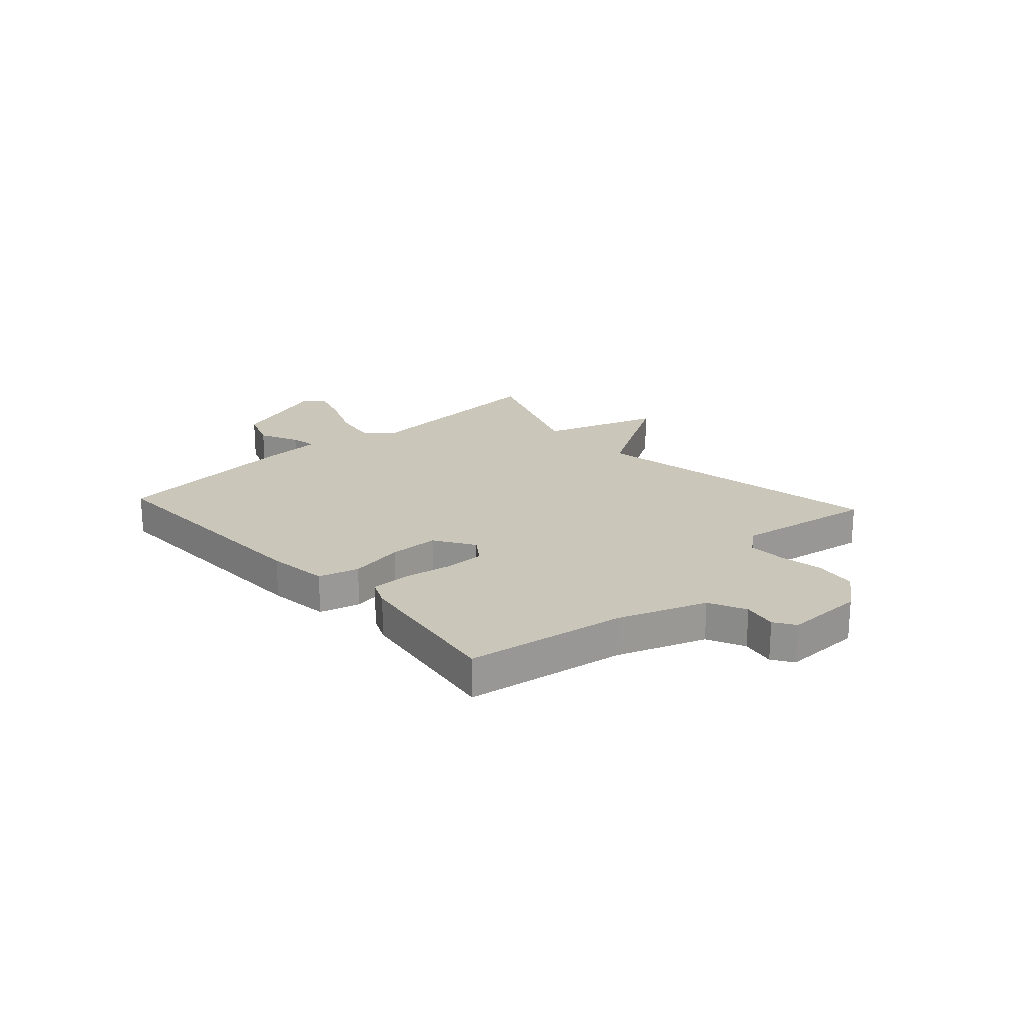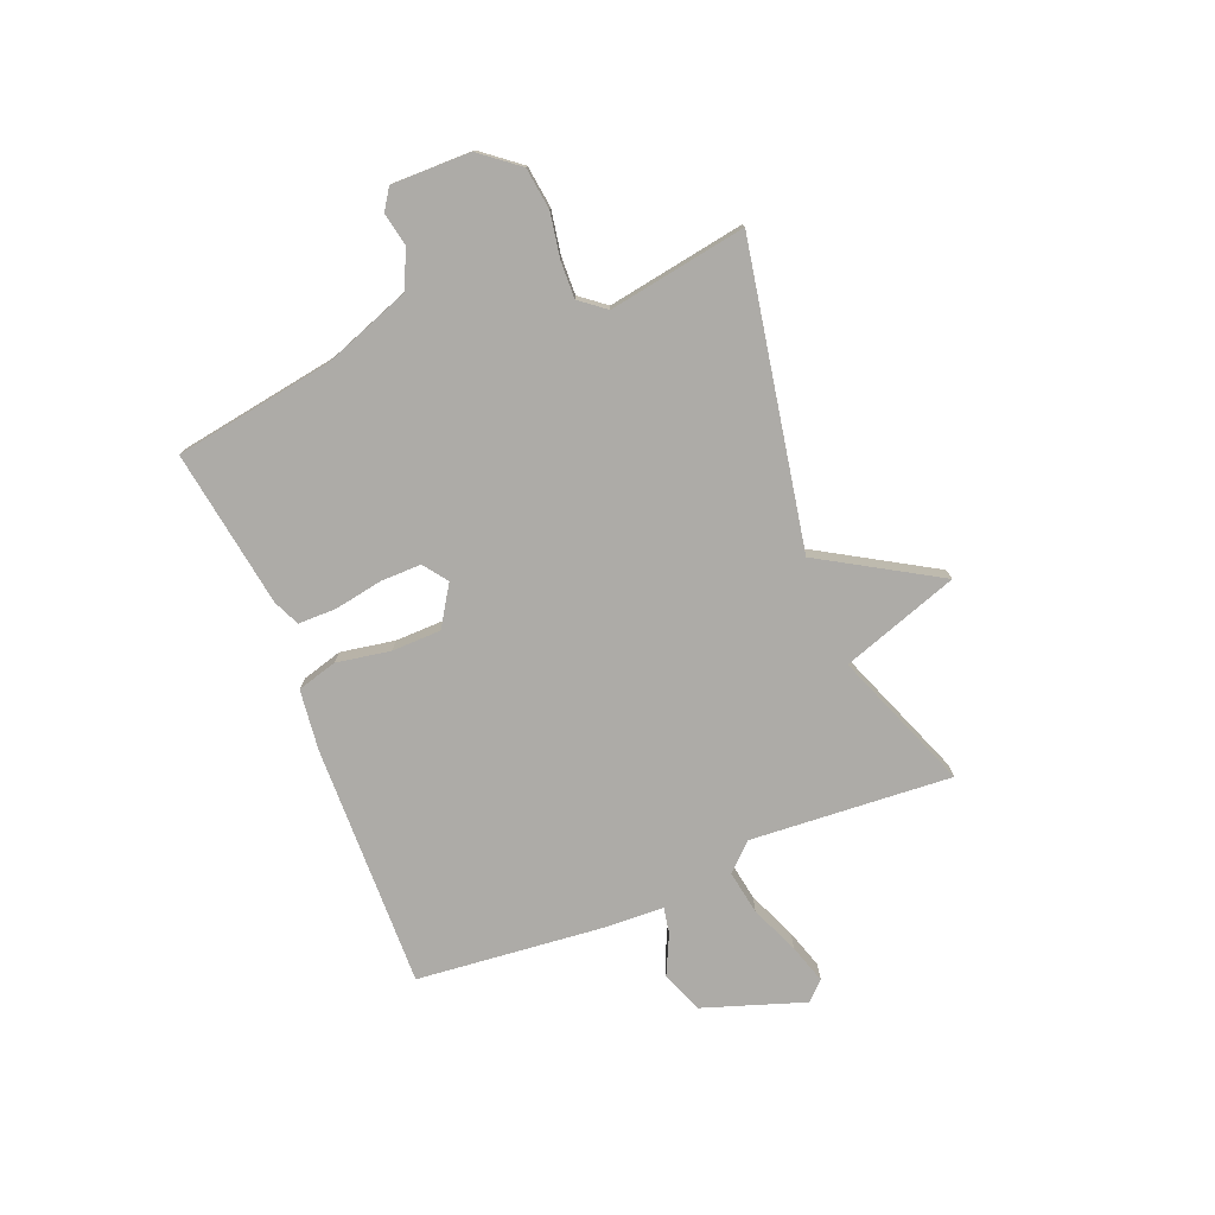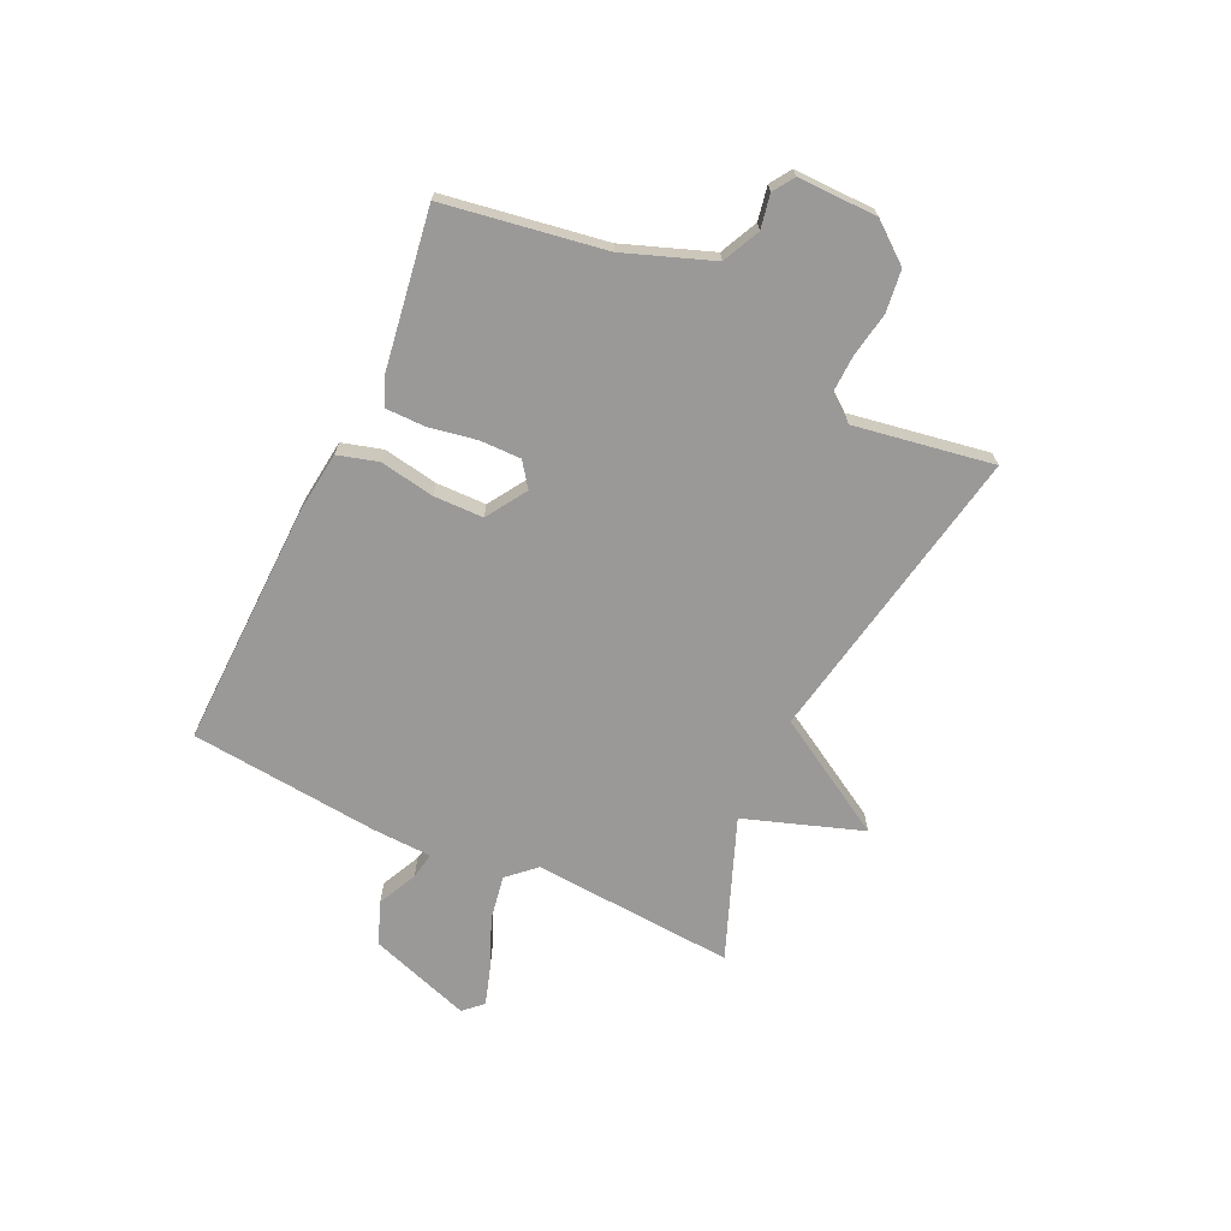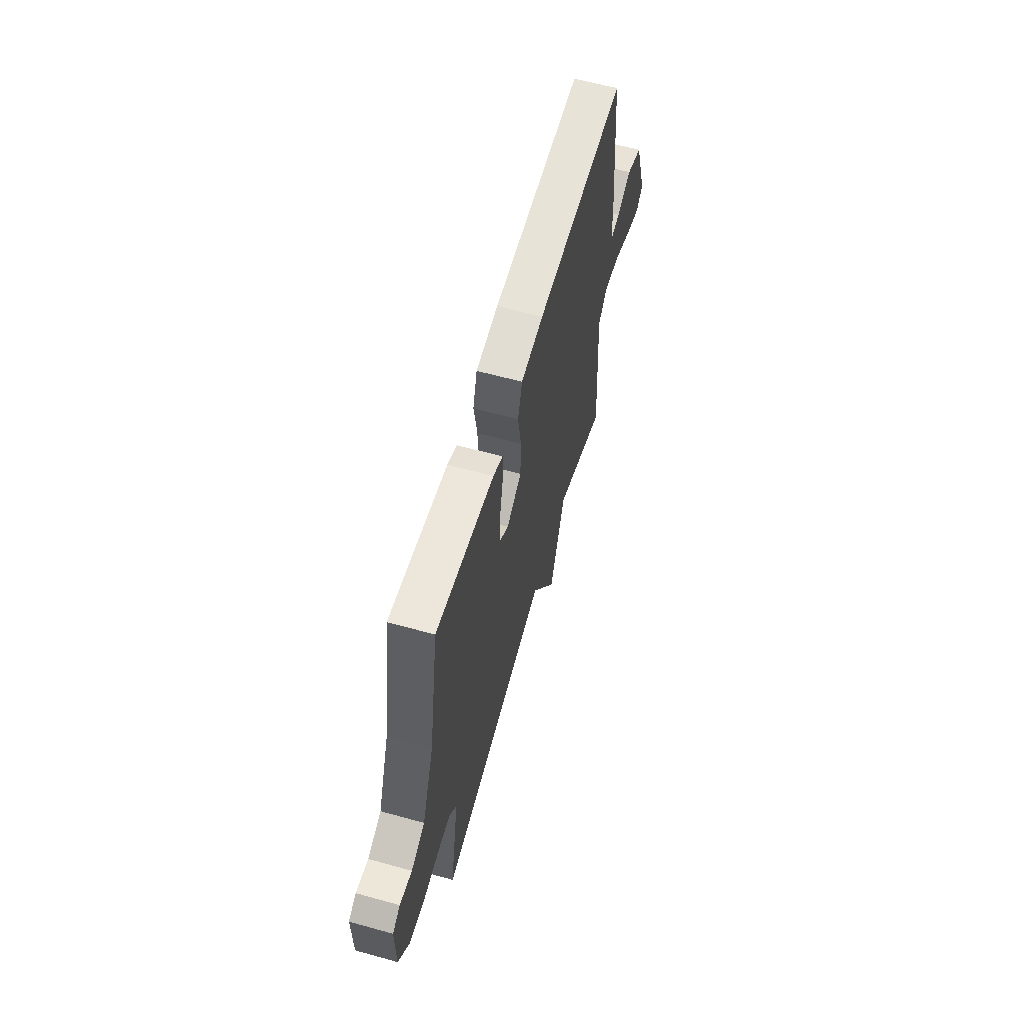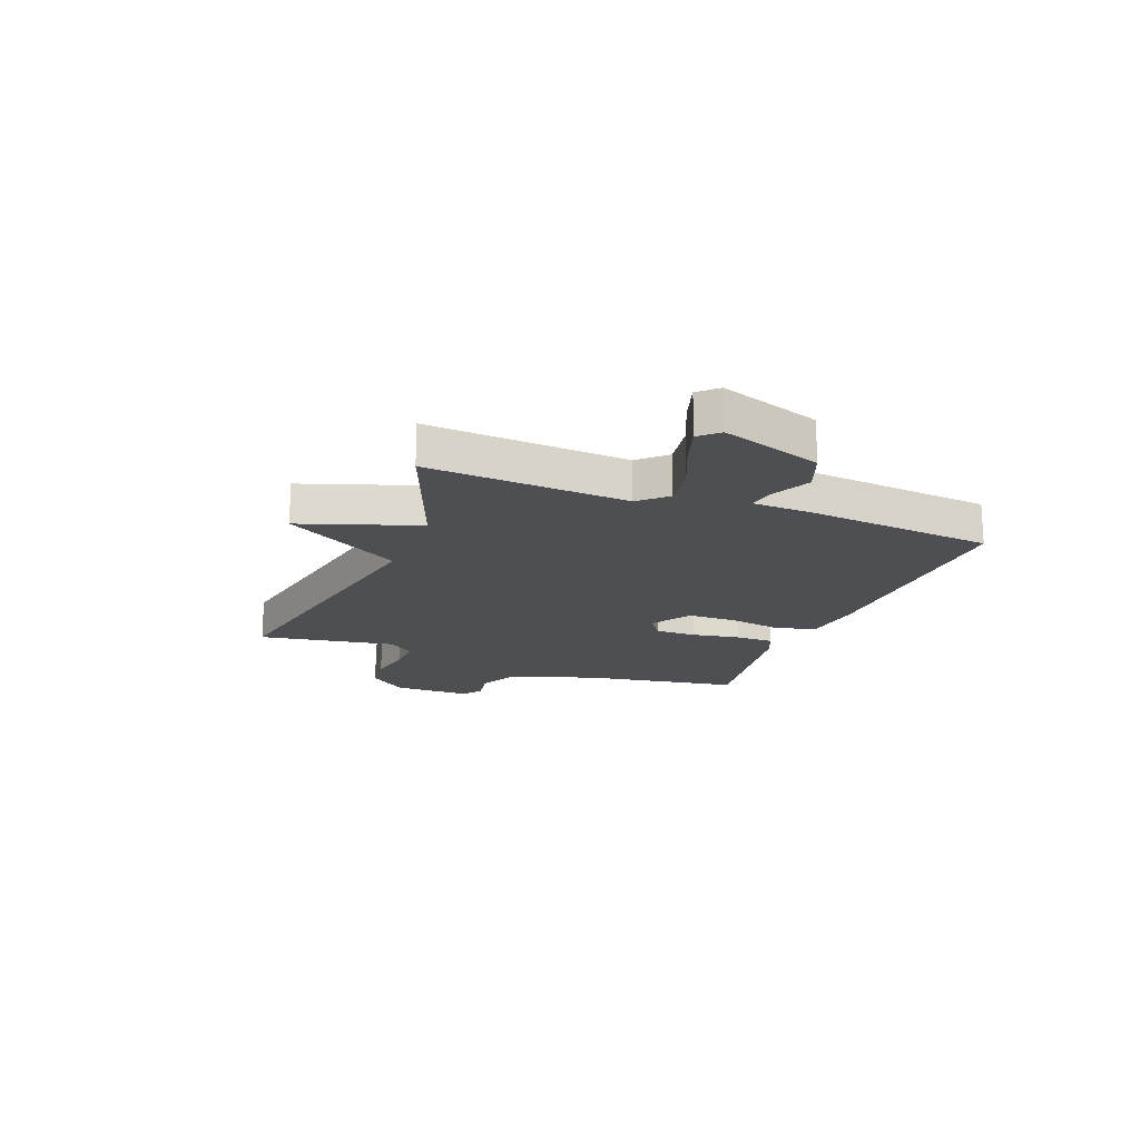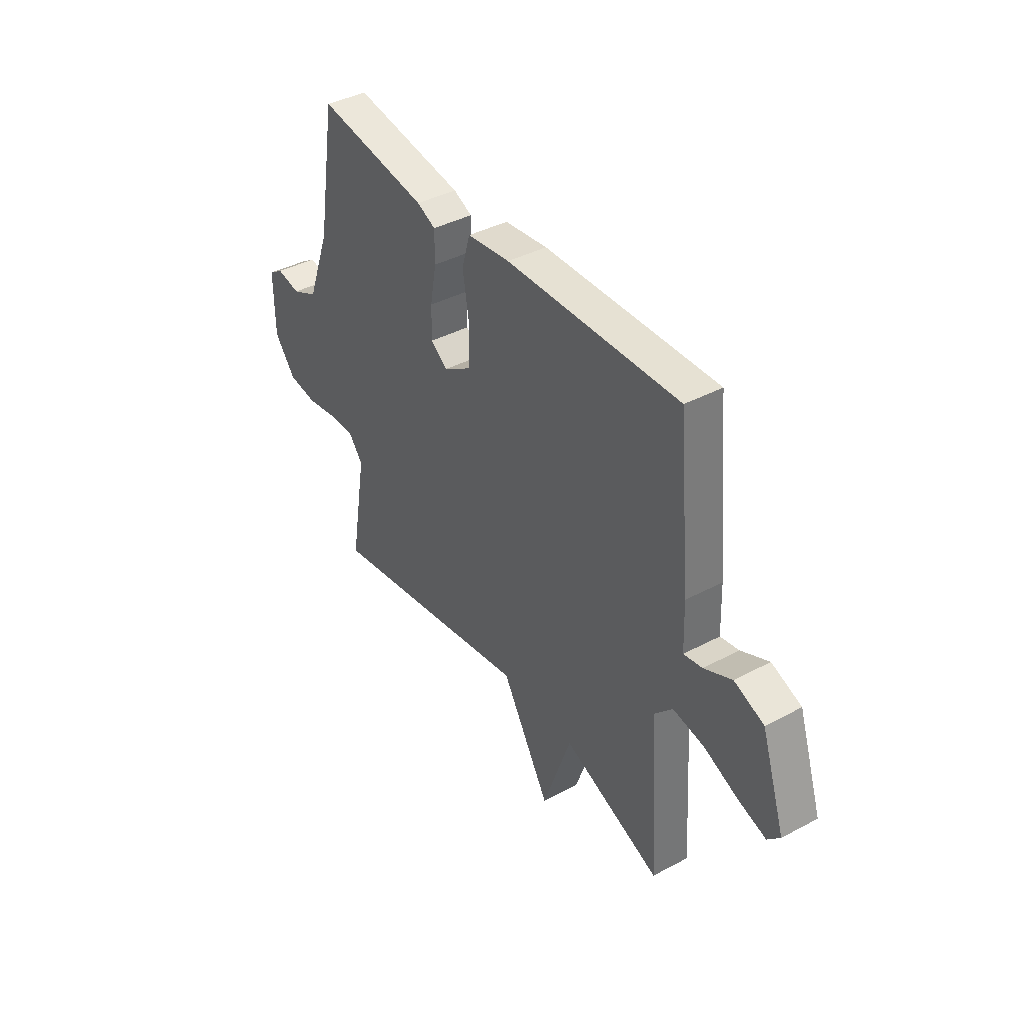
<metadata>
{"format":"obj","ext":"obj","renderer":"f3d","projection":"perspective","resolution":1024,"background":"white","views":[{"elev":21.1,"azim":47.5,"up":"+Y"},{"elev":-76.4,"azim":111.8,"up":"+Y"},{"elev":-69.1,"azim":64.7,"up":"+Y"},{"elev":61.0,"azim":105.8,"up":"+Z"},{"elev":-18.0,"azim":-111.4,"up":"+Y"},{"elev":40.1,"azim":-123.3,"up":"+Z"}]}
</metadata>
<code>
v -0.5 0.07 -0.5
v -0.476 0.07 -0.132
v -0.522 0.07 -0.083
v -0.603 0.07 -0.097
v -0.692 0.07 -0.135
v -0.764 0.07 -0.158
v -0.796 0.07 -0.124
v -0.734 0.07 0.061
v -0.657 0.07 0.091
v -0.585 0.07 0.057
v -0.537 0.07 0.048
v -0.533 0.07 0.156
v -0.5 0.07 0.5
v -0.053 0.07 0.49
v 0.058 0.07 0.477
v 0.079 0.07 0.404
v 0.062 0.07 0.305
v 0.064 0.07 0.215
v 0.137 0.07 0.169
v 0.181 0.07 0.201
v 0.18 0.07 0.275
v 0.164 0.07 0.363
v 0.164 0.07 0.433
v 0.212 0.07 0.455
v 0.5 0.07 0.5
v 0.548 0.07 0.21
v 0.607 0.07 0.051
v 0.675 0.07 0.019
v 0.736 0.07 0.031
v 0.774 0.07 0.006
v 0.773 0.07 -0.138
v 0.718 0.07 -0.208
v 0.642 0.07 -0.218
v 0.561 0.07 -0.204
v 0.494 0.07 -0.202
v 0.457 0.07 -0.249
v 0.5 0.07 -0.5
v -0.046 0.07 -0.4
v -0.172 0.07 -0.614
v -0.246 0.07 -0.4
v -0.5 0 -0.5
v -0.476 0 -0.132
v -0.522 0 -0.083
v -0.603 0 -0.097
v -0.692 0 -0.135
v -0.764 0 -0.158
v -0.796 0 -0.124
v -0.734 0 0.061
v -0.657 0 0.091
v -0.585 0 0.057
v -0.537 0 0.048
v -0.533 0 0.156
v -0.5 0 0.5
v -0.053 0 0.49
v 0.058 0 0.477
v 0.079 0 0.404
v 0.062 0 0.305
v 0.064 0 0.215
v 0.137 0 0.169
v 0.181 0 0.201
v 0.18 0 0.275
v 0.164 0 0.363
v 0.164 0 0.433
v 0.212 0 0.455
v 0.5 0 0.5
v 0.548 0 0.21
v 0.607 0 0.051
v 0.675 0 0.019
v 0.736 0 0.031
v 0.774 0 0.006
v 0.773 0 -0.138
v 0.718 0 -0.208
v 0.642 0 -0.218
v 0.561 0 -0.204
v 0.494 0 -0.202
v 0.457 0 -0.249
v 0.5 0 -0.5
v -0.046 0 -0.4
v -0.172 0 -0.614
v -0.246 0 -0.4
f 38 39 40
f 36 37 38
f 35 36 38 40
f 32 33 34
f 31 32 34
f 30 31 34
f 29 30 34
f 28 29 34
f 27 28 34 35
f 26 27 35 40
f 24 25 26
f 23 24 26
f 22 23 26
f 21 22 26
f 20 21 26
f 26 40 1
f 20 26 1
f 19 20 1
f 15 16 17
f 14 15 17
f 13 14 17
f 12 13 17
f 11 12 17
f 11 17 18
f 8 9 10
f 7 8 10
f 6 7 10
f 5 6 10
f 4 5 10
f 3 4 10 11
f 11 18 19
f 3 11 19
f 2 3 19
f 1 2 19
f 80 79 78
f 78 77 76
f 80 78 76 75
f 74 73 72
f 74 72 71
f 74 71 70
f 74 70 69
f 74 69 68
f 75 74 68 67
f 80 75 67 66
f 66 65 64
f 66 64 63
f 66 63 62
f 66 62 61
f 66 61 60
f 41 80 66
f 41 66 60
f 41 60 59
f 57 56 55
f 57 55 54
f 57 54 53
f 57 53 52
f 57 52 51
f 58 57 51
f 50 49 48
f 50 48 47
f 50 47 46
f 50 46 45
f 50 45 44
f 51 50 44 43
f 59 58 51
f 59 51 43
f 59 43 42
f 59 42 41
f 1 41 42 2
f 2 42 43 3
f 3 43 44 4
f 4 44 45 5
f 5 45 46 6
f 6 46 47 7
f 7 47 48 8
f 8 48 49 9
f 9 49 50 10
f 10 50 51 11
f 11 51 52 12
f 12 52 53 13
f 13 53 54 14
f 14 54 55 15
f 15 55 56 16
f 16 56 57 17
f 17 57 58 18
f 18 58 59 19
f 19 59 60 20
f 20 60 61 21
f 21 61 62 22
f 22 62 63 23
f 23 63 64 24
f 24 64 65 25
f 25 65 66 26
f 26 66 67 27
f 27 67 68 28
f 28 68 69 29
f 29 69 70 30
f 30 70 71 31
f 31 71 72 32
f 32 72 73 33
f 33 73 74 34
f 34 74 75 35
f 35 75 76 36
f 36 76 77 37
f 37 77 78 38
f 38 78 79 39
f 39 79 80 40
f 40 80 41 1

</code>
